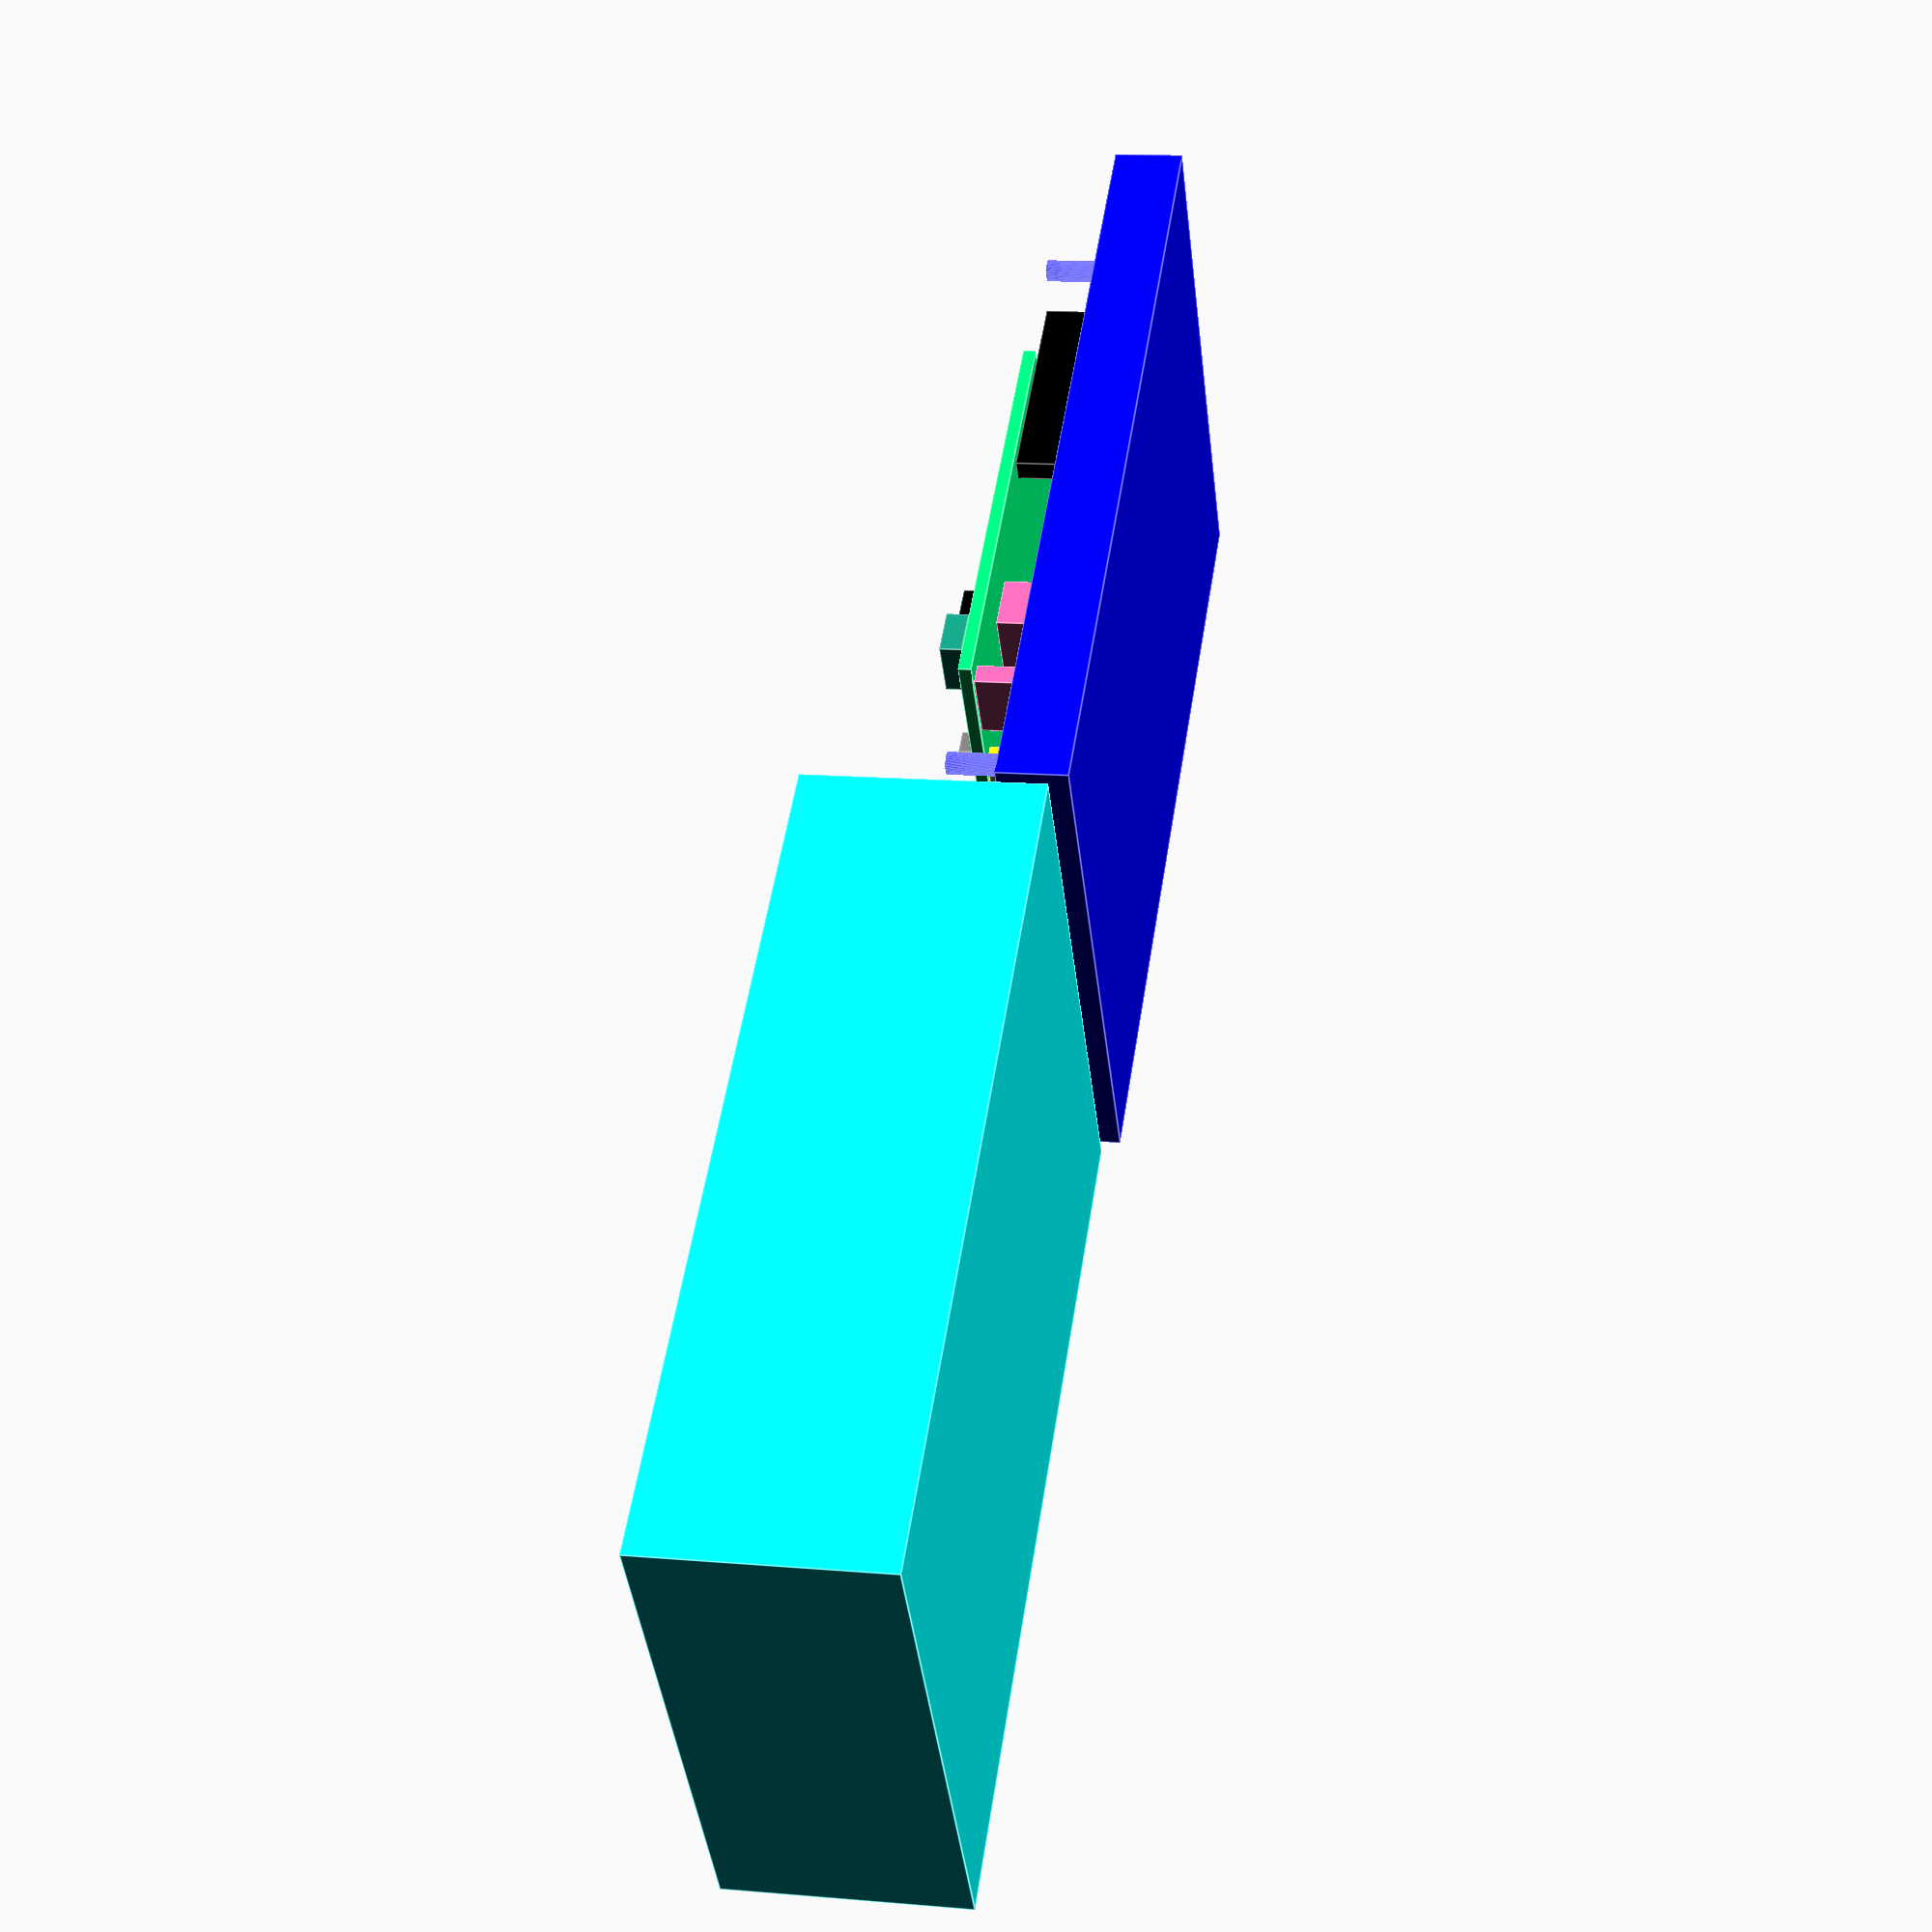
<openscad>

module mini_momentary_switch()
{
     size = [3.9, 3, 2.1];
     translate([0,
               0,
               size[2]/2])
    cube(size,center=true);
}

module mini_dip_switch_4()
{
    size = [6.7, 5.5, 2.6];
    translate([-size[0]/2,
               size[1]/2,
               size[2]/2])
    cube(size,center=true);
}
    
module header_1x3_pin()
{
     size = [8, 2.4, 8.1];
     translate([0,
               0,
               size[2]/2])
     cube(size,center=true);   
}
module header_2x5_pin()
{
    size = [12.9, 5, 8.1];
    translate([0,
               0,
               size[2]/2])
    cube(size,center=true);
}
module header_1x10_pin()
{
    size = [25.4, 2.4, 8.1];
    translate([0,
               0,
               size[2]/2])
    cube(size,center=true);
}

module header_1x6_pin()
{
    size = [15.1, 2.4, 8.1];
    translate([0,
               0,
               size[2]/2])
    cube(size,center=true);
}
module daughter_pcb(pcb_daugther_size)
{
    $fn=100;
    union()
    {
        color("springgreen",1)
        translate([pcb_daugther_size[0]/2,
                   -pcb_daugther_size[1]/2,
                   -pcb_daugther_size[2]/2])
        cube(pcb_daugther_size, center=true);
    
        // jp2
        color("black",1)
        translate([18,
                   9 - pcb_daugther_size[1],
                   0])
        header_1x3_pin();
        
        
        // btn1
        color("grey", 1)
        translate([pcb_daugther_size[0] - 3.7,
                   5.6 - pcb_daugther_size[1],
                   0])
        rotate([0,0,90])
        mini_momentary_switch();
        
        // btn2
        color("grey", 1)
        translate([pcb_daugther_size[0] - 3.7,
                   18.8 - pcb_daugther_size[1],
                   0])
        rotate([0,0,90])
        mini_momentary_switch();
        
        
        // sw1
        translate([pcb_daugther_size[0]-3,
                   0,
                   0])
        rotate([0,0,90])
        mini_dip_switch_4();
    }
}


module pcb(pcb_size, holes_distance_to_border, holes_diameter) {
    //holes_distance_to_border = 4.5;
    //holes_diameter = 3.3;    
    epsilon = 0.2;
   
    $fn=100;
    union()
    {
        translate([0,0,-pcb_size[2]/2])
        difference(){
        // main PCB
        color("green",1)
        cube(pcb_size,center=true);
        
        // 4 corner holes
        translate([pcb_size[0]/2 - holes_distance_to_border,
                   pcb_size[1]/2 - holes_distance_to_border,
                   0])
        cylinder(h=pcb_size[2], d=holes_diameter, center=true);
        
        translate([holes_distance_to_border - pcb_size[0]/2,
                   holes_distance_to_border - pcb_size[1]/2,
                   0])
        cylinder(h=pcb_size[2], d=holes_diameter, center=true);
        
        translate([pcb_size[0]/2 - holes_distance_to_border,
                   holes_distance_to_border - pcb_size[1]/2,
                   0])
        cylinder(h=pcb_size[2], d=holes_diameter, center=true);
        
        translate([holes_distance_to_border - pcb_size[0]/2,
                   pcb_size[1]/2 - holes_distance_to_border,
                   0])
        cylinder(h=pcb_size[2], d=holes_diameter, center=true);
    }
    
    // add jacks
    jack_size = [14, 6.3, 5.8];
    jack_inner_length = 11.2;
        
    hpout01_jack_distance_to_border = 17;
    hpout23_jack_distance_to_border = 19.1;
    linein01_jack_distance_to_border = 22;
    
    // HP out 0/1
    color("black", 1)
    translate([pcb_size[0]/2 - jack_size[0]/2 + (jack_size[0]-jack_inner_length),
    hpout01_jack_distance_to_border - pcb_size[1]/2,
    jack_size[2]/2])
    cube(jack_size, center=true);
    
    // HP out 2/3
    color("yellow", 1)
    translate([pcb_size[0]/2 - jack_size[0]/2 + (jack_size[0]-jack_inner_length),
    pcb_size[1]/2 - hpout23_jack_distance_to_border,
    jack_size[2]/2])
    cube(jack_size, center=true);
    
    // line in 0/1
    color("hotpink", 1)
    translate([pcb_size[0]/2 - linein01_jack_distance_to_border,
        pcb_size[1]/2 - jack_size[0]/2 + (jack_size[0]-jack_inner_length),
        jack_size[2]/2])
    rotate([0,0,90])
    cube(jack_size, center=true);
   
   // USB-C connector
    usbc_distance_to_border = 16.2;
    usbc_size = [10, 6.8, 4.3];
    
    color("lightgray", 1)
    translate([(usbc_size[0] - pcb_size[0])/2,
               pcb_size[1]/2 - usbc_distance_to_border,
              usbc_size[2]/2])
    cube(usbc_size, center=true);
    
    // headers
    j41_3p_center_distance_to_border = [15.4, 5.8];
    j61_3p_center_distance_to_border = [15.4, hpout23_jack_distance_to_border];
    j51_3p_center_distance_to_border = [15.4, pcb_size[1] - hpout01_jack_distance_to_border];
    
    // j41
    color("hotpink", 1)
    translate([pcb_size[0]/2 - j41_3p_center_distance_to_border[0],
               pcb_size[1]/2 - j41_3p_center_distance_to_border[1],
               0])
    rotate([0,0,90])
    header_1x3_pin();
   
    // j61
    color("yellow", 1)
    translate([pcb_size[0]/2 - j61_3p_center_distance_to_border[0],
               pcb_size[1]/2 - j61_3p_center_distance_to_border[1],
               0])
    rotate([0,0,90])
    header_1x3_pin();
    
    // j51
    color("black", 1)
    translate([pcb_size[0]/2 - j51_3p_center_distance_to_border[0],
               pcb_size[1]/2 - j51_3p_center_distance_to_border[1],
               0])
    rotate([0,0,90])
    header_1x3_pin();
    
    // j1
    j1_center_distance_to_border = [32.8,3.6];
    color("black",1)
    translate([j1_center_distance_to_border[1]-pcb_size[0]/2,
               pcb_size[1]/2 - j1_center_distance_to_border[0],
               0])
    rotate([0,0,90])
    header_2x5_pin();
    
    // j2
    j2_center_distance_to_border = [26.8, 1.9];
    color("black",1)
    translate([j2_center_distance_to_border[0] - pcb_size[0]/2,
               pcb_size[1]/2 - j2_center_distance_to_border[1],
               0])
    header_1x10_pin();
    
    // j3
    j3_center_distance_to_border = [33.4, 1.7];
    color("black",1)
    translate([j3_center_distance_to_border[0] - pcb_size[0]/2,
               j3_center_distance_to_border[1] - pcb_size[1]/2,
               0])
    header_1x6_pin();
    
    pcb_daugther_size = [52 , 37.1, 1.5];
    pcb_daugther_distance_to_border = [11.6, 9.5, 10.65];
    translate([pcb_daugther_distance_to_border[0] - pcb_size[0]/2,
               pcb_size[1]/2 - pcb_daugther_distance_to_border[1],
               pcb_daugther_distance_to_border[2] + pcb_size[2]])
    daughter_pcb(pcb_daugther_size);
}
}

module support_pin(height_total, height_1, d1, d2)
{
        //pins_height = 20;
    union(){
        height_2 = height_total - height_1;
        translate([0,0, -height_1/2])
        cylinder(h=height_1, d=d1, center=true, $fn=100);
        translate([0,0, height_total/2 - height_1/2 ])
        cylinder(h=height_2, d=d2, center=true, $fn=100);
    }
}


module box_bottom(inner_size, wall_width, holes_distance_to_border, holes_diameter, margin_xy, pcb_height)
{
    outer_size = [inner_size[0]+wall_width*2,
                  inner_size[1]+wall_width*2,
                  inner_size[2]+wall_width];
    epsilon=0.2;
    new_holes_diameter = holes_diameter - epsilon;
    max_distance_to_border = wall_width + margin_xy + holes_distance_to_border + holes_diameter * 2;
    translate([0,
               0,
               outer_size[2]/2 - pcb_size[2]])
    union()
    {
        difference()
        {
            // external cube
            color("blue",1)
            cube(outer_size, center=true);

            // internal cubes (hole)
            // do it twice keeping corners for the support of the PCB
            translate([0,0,wall_width])
            cube([inner_size[0] - max_distance_to_border,
                  inner_size[1] ,
                  inner_size[2]],
                 center=true);            
            translate([0,0,wall_width])
            cube([inner_size[0],
                  inner_size[1] - max_distance_to_border,
                  inner_size[2]],
                 center=true);
            color("blue",1)
            translate([0,0,wall_width + pcb_height])
            cube([inner_size[0],
                  inner_size[1],
                  pcb_height*2],
                 center=true);
        }
        
        // support through-hole pins
        pins_height = 10;
        pins_height_1 = pcb_height+epsilon;
        pins_d1 = 4;
        pins_d2 = 2.5;      

        color("blue",1)
        translate([inner_size[0]/2 - holes_distance_to_border,
                   inner_size[1]/2 - holes_distance_to_border,
                   pins_height_1*2])
        support_pin(pins_height, pins_height_1, pins_d1, pins_d2);
        
        color("blue",1)
        translate([holes_distance_to_border - inner_size[0]/2,
                   inner_size[1]/2 - holes_distance_to_border,
                   pins_height_1*2])
        support_pin(pins_height, pins_height_1, pins_d1, pins_d2);

        color("blue",1)
        translate([inner_size[0]/2 - holes_distance_to_border,
                   holes_distance_to_border -inner_size[1]/2,
                   pins_height_1*2])
        support_pin(pins_height, pins_height_1, pins_d1, pins_d2);

        color("blue",1)
        translate([holes_distance_to_border - inner_size[0]/2,
                   holes_distance_to_border - inner_size[1]/2,
                   pins_height_1*2])
        support_pin(pins_height, pins_height_1, pins_d1, pins_d2);
    }
}


module box_top(inner_size, wall_width, holes_distance_to_border, holes_diameter, margin_xy, pcb_height)
{
    outer_size = [inner_size[0]+wall_width*2,
                  inner_size[1]+wall_width*2,
                  inner_size[2]+wall_width];
    epsilon=0.4;
    new_holes_diameter = holes_diameter - epsilon;
    max_distance_to_border = wall_width + margin_xy + holes_distance_to_border + holes_diameter * 2;
    
    //rotate([0,180,0])
    translate([0,0,inner_size[2]])
    translate([0,
               0,
               - wall_width - outer_size[2]/2 ])
    union()
    {
        difference()
        {
            // external cube
            //color("blue",1)
            cube(outer_size, center=true);

            // internal cubes (hole)
            // do it twice keeping corners for the support of the PCB
            translate([0,0,wall_width])
            cube([inner_size[0] - max_distance_to_border,
                  inner_size[1] ,
                  inner_size[2]],
                 center=true);            
            translate([0,0,wall_width])
            cube([inner_size[0],
                  inner_size[1] - max_distance_to_border,
                  inner_size[2]],
                 center=true);
            
            
            //color("blue",1)
            /*translate([0,0, inner_size[2]/2])
            cube([inner_size[0],
                  inner_size[1],
                  pcb_height*2],
                 center=true);*/
        
        // support through-hole pins
        pins_height = 10;
        pins_height_1 = pcb_height+epsilon;
        pins_d1 = 4;
        pins_d2 = 2.5;
        
        translate([holes_distance_to_border - inner_size[0]/2,
                   inner_size[1]/2 - holes_distance_to_border,
                   pins_height_1*2])
        cylinder(h=inner_size[2], d=pins_d2+epsilon, center=true, $fn=100);

        translate([inner_size[0]/2 - holes_distance_to_border,
                   inner_size[1]/2 - holes_distance_to_border,
                   pins_height_1*2])
        cylinder(h=inner_size[2], d=pins_d2+epsilon, center=true, $fn=100);

        translate([holes_distance_to_border - inner_size[0]/2,
                   holes_distance_to_border - inner_size[1]/2,
                   pins_height_1*2])
        cylinder(h=inner_size[2], d=pins_d2+epsilon, center=true, $fn=100);

        translate([inner_size[0]/2 - holes_distance_to_border,
                   holes_distance_to_border - inner_size[1]/2,
                   pins_height_1*2])
        cylinder(h=inner_size[2], d=pins_d2+epsilon, center=true, $fn=100);        
        }
        
/*
        color("blue",1)
        translate([inner_size[0]/2 - holes_distance_to_border,
                   inner_size[1]/2 - holes_distance_to_border,
                   pins_height_1*2])
        support_pin(pins_height, pins_height_1, pins_d1, pins_d2);
        
        color("blue",1)
        translate([holes_distance_to_border - inner_size[0]/2,
                   inner_size[1]/2 - holes_distance_to_border,
                   pins_height_1*2])
        support_pin(pins_height, pins_height_1, pins_d1, pins_d2);

        color("blue",1)
        translate([inner_size[0]/2 - holes_distance_to_border,
                   holes_distance_to_border -inner_size[1]/2,
                   pins_height_1*2])
        support_pin(pins_height, pins_height_1, pins_d1, pins_d2);

        color("blue",1)
        translate([holes_distance_to_border - inner_size[0]/2,
                   holes_distance_to_border - inner_size[1]/2,
                   pins_height_1*2])
        support_pin(pins_height, pins_height_1, pins_d1, pins_d2);*/
    }
}




holes_distance_to_border_pcb = 3.8;
holes_diameter = 3.4;
pcb_size = [86.7, 51.6, 1.5 ];
//translate([100,100,100])
//pcb(pcb_size, holes_distance_to_border_pcb, holes_diameter);


//difference()
//{
    //box_bottom([pcb_size[0]+3,pcb_size[1]+3,23]);
    margin_xy = 4;
    wall_width = 2;

    holes_distance_to_border_case_bottom = holes_distance_to_border_pcb + margin_xy;
    // external size = internal + wall_width * 2
    bottom_box_internal_size = [pcb_size[0] + margin_xy*2,
                                pcb_size[1] + margin_xy*2,
                                6];

    translate([0,0,pcb_size[2] - bottom_box_internal_size[2]] )
    box_bottom(bottom_box_internal_size, wall_width, holes_distance_to_border_case_bottom, holes_diameter, margin_xy, pcb_size[2]);
    
    top_box_internal_size = [bottom_box_internal_size[0],
                             bottom_box_internal_size[1],
                             25];
                             
translate([100,0,0])
    color(["green",1])
    box_top(top_box_internal_size, wall_width, holes_distance_to_border_case_bottom, holes_diameter, margin_xy, pcb_size[2]);
   pcb(pcb_size, holes_distance_to_border_pcb, holes_diameter);
//}
</openscad>
<views>
elev=345.9 azim=36.4 roll=100.7 proj=p view=edges
</views>
